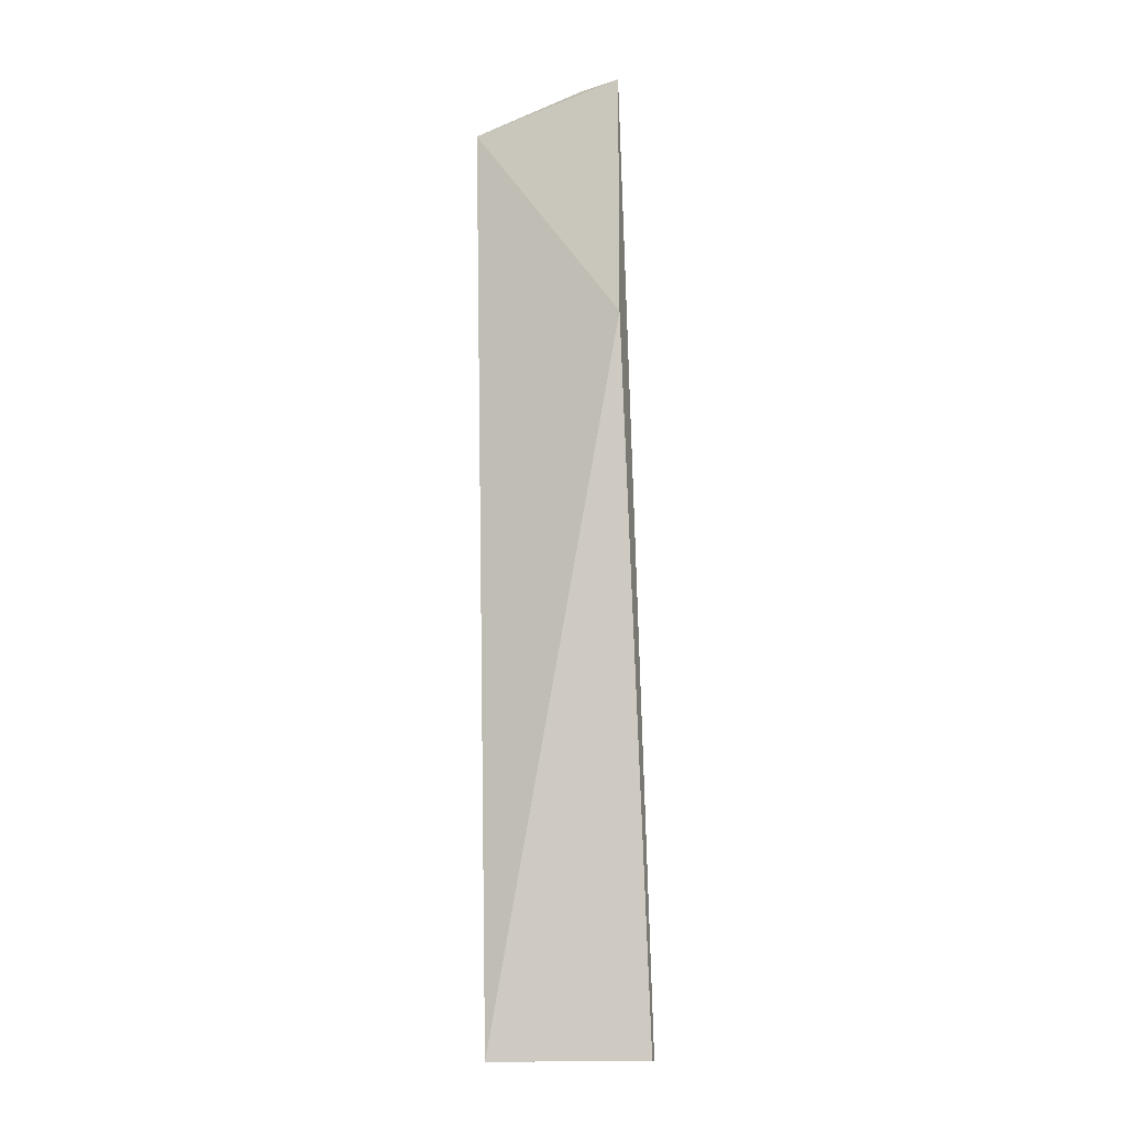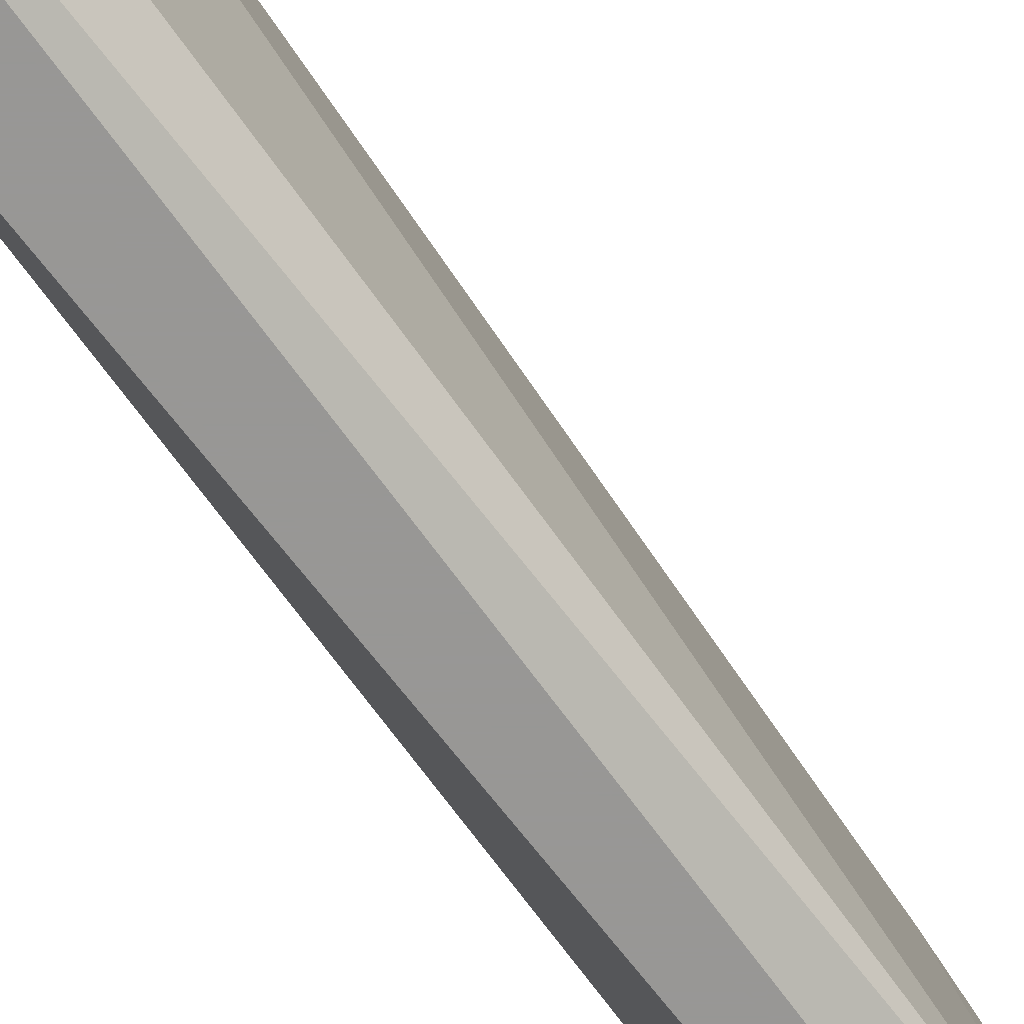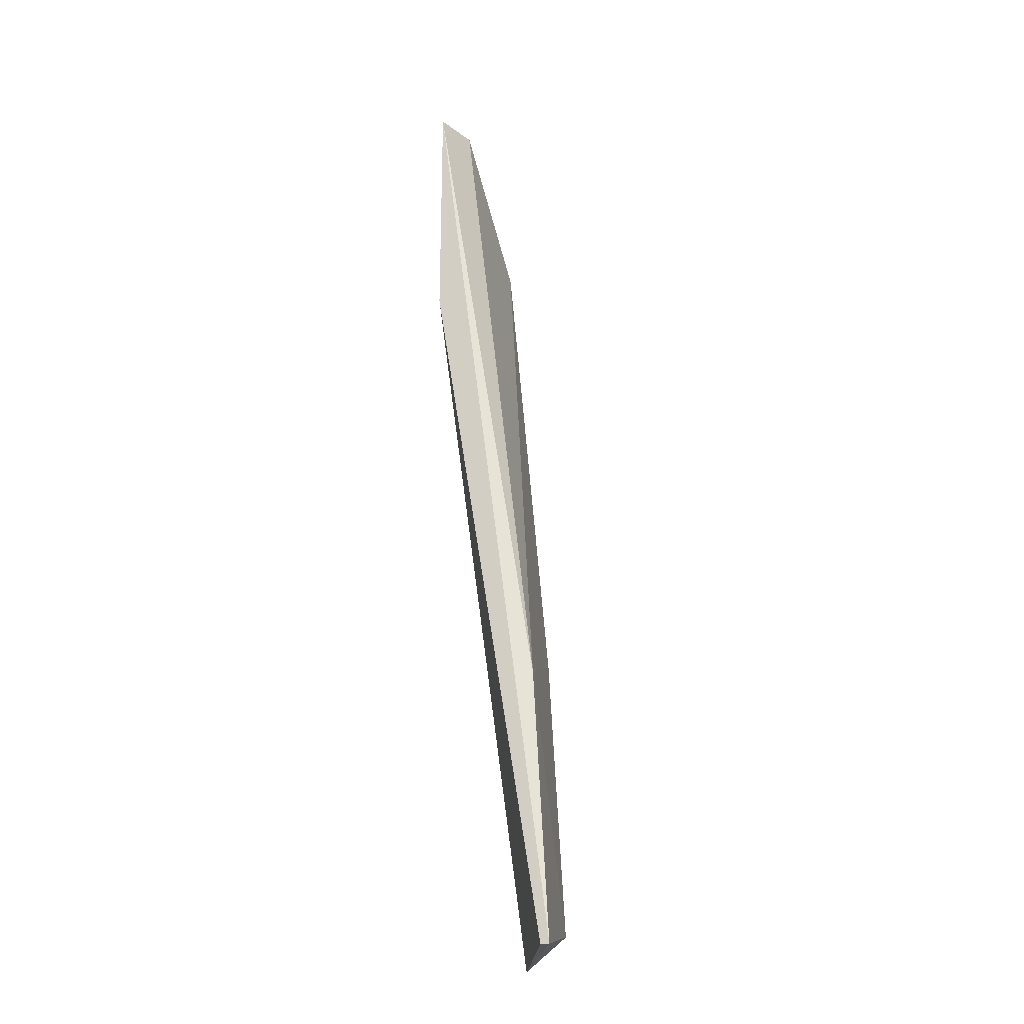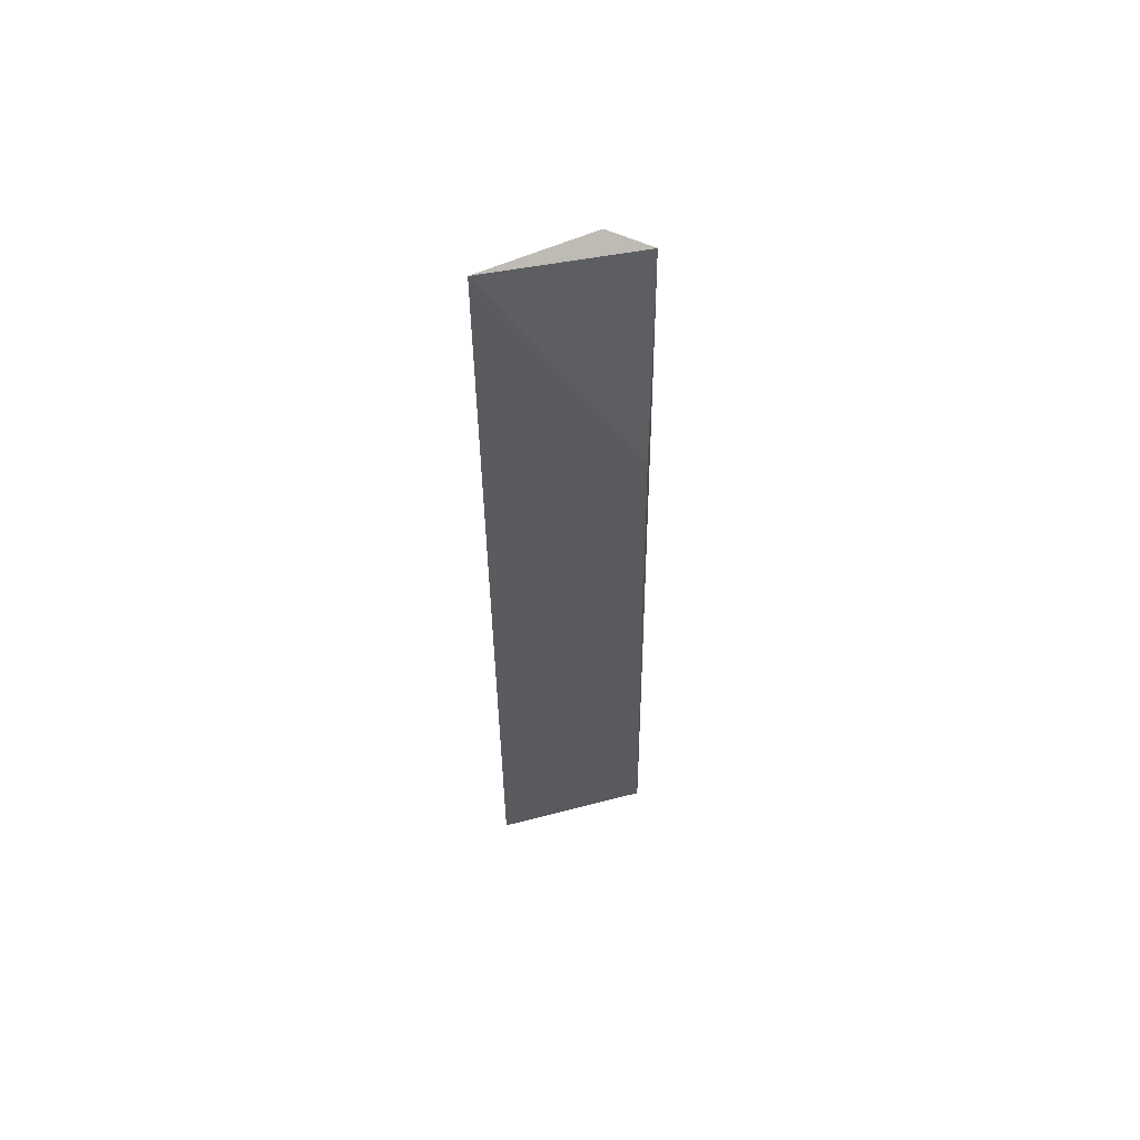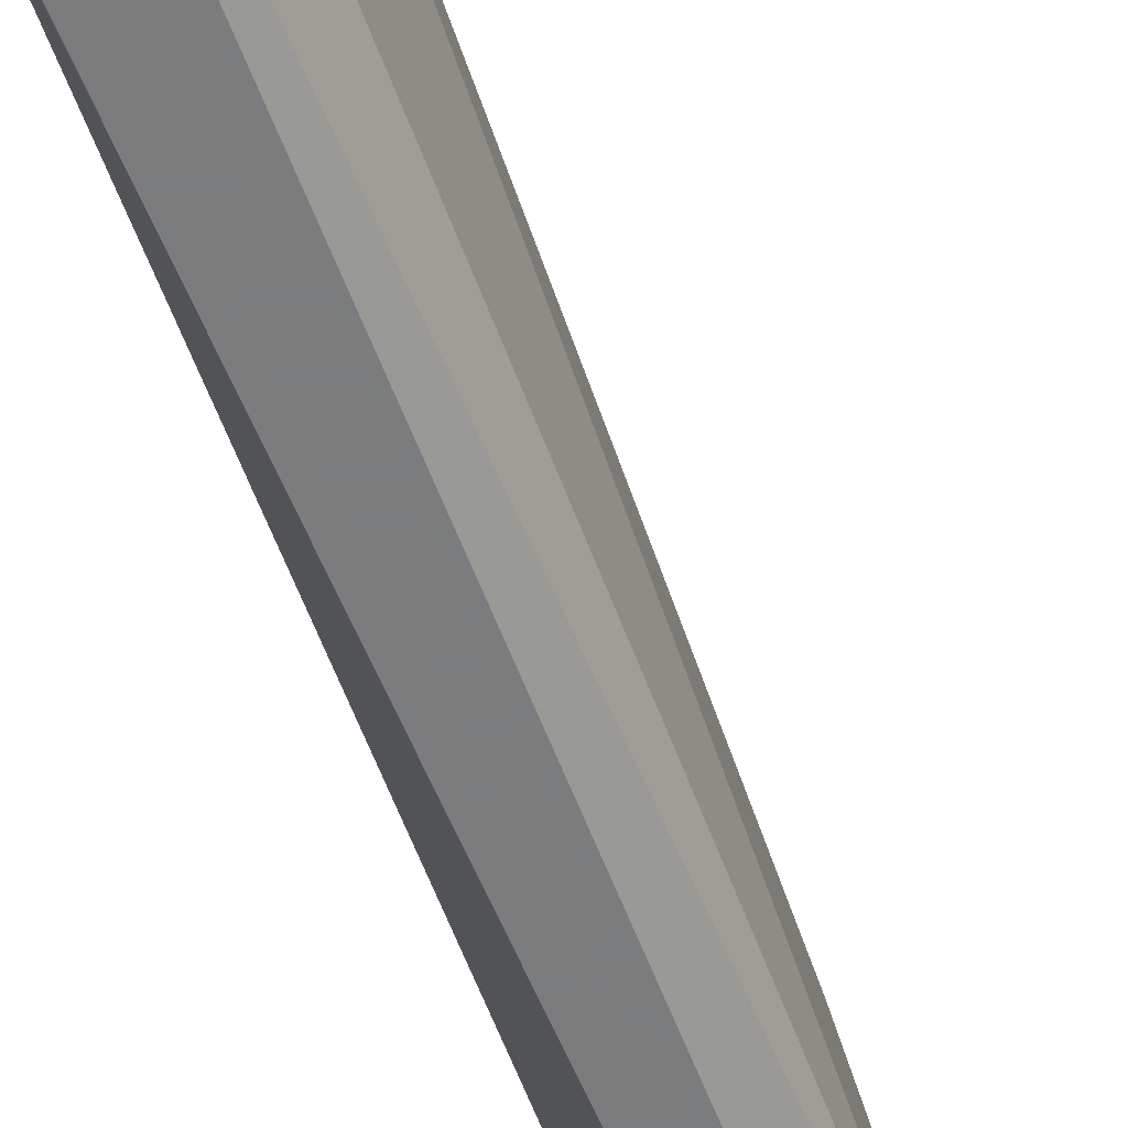
<metadata>
{"format":"obj","ext":"obj","renderer":"f3d","projection":"perspective","resolution":1024,"background":"white","views":[{"elev":-12.0,"azim":-74.6,"up":"+Z"},{"elev":-68.2,"azim":28.6,"up":"+Y"},{"elev":-24.0,"azim":18.2,"up":"+Z"},{"elev":51.4,"azim":-83.7,"up":"+Z"},{"elev":-58.7,"azim":13.4,"up":"+Y"}]}
</metadata>
<code>
v 0.02098 0.09491 0.01211
v 0.02371 0.08828 0.01211
v 0.0202 0.09491 0.0488
v 0.02215 0.09491 0.02656
v 0.02332 0.09335 0.01328
v 0.02332 0.08867 0.02421
v 0.0241 0.08828 0.01211
v 0.01863 0.09491 0.05309
v 0.01863 0.08828 0.05504
v 0.01863 0.08828 0.04411
v 0.01942 0.09023 0.05504
f 3 6 4
f 5 1 4
f 1 3 4
f 6 3 11
f 9 6 11
f 8 9 11
f 3 8 11
f 7 5 6
f 9 7 6
f 10 9 8
f 3 1 8
f 2 9 10
f 1 2 10
f 7 2 1
f 2 7 9
f 6 5 4
f 7 1 5
f 1 10 8

</code>
